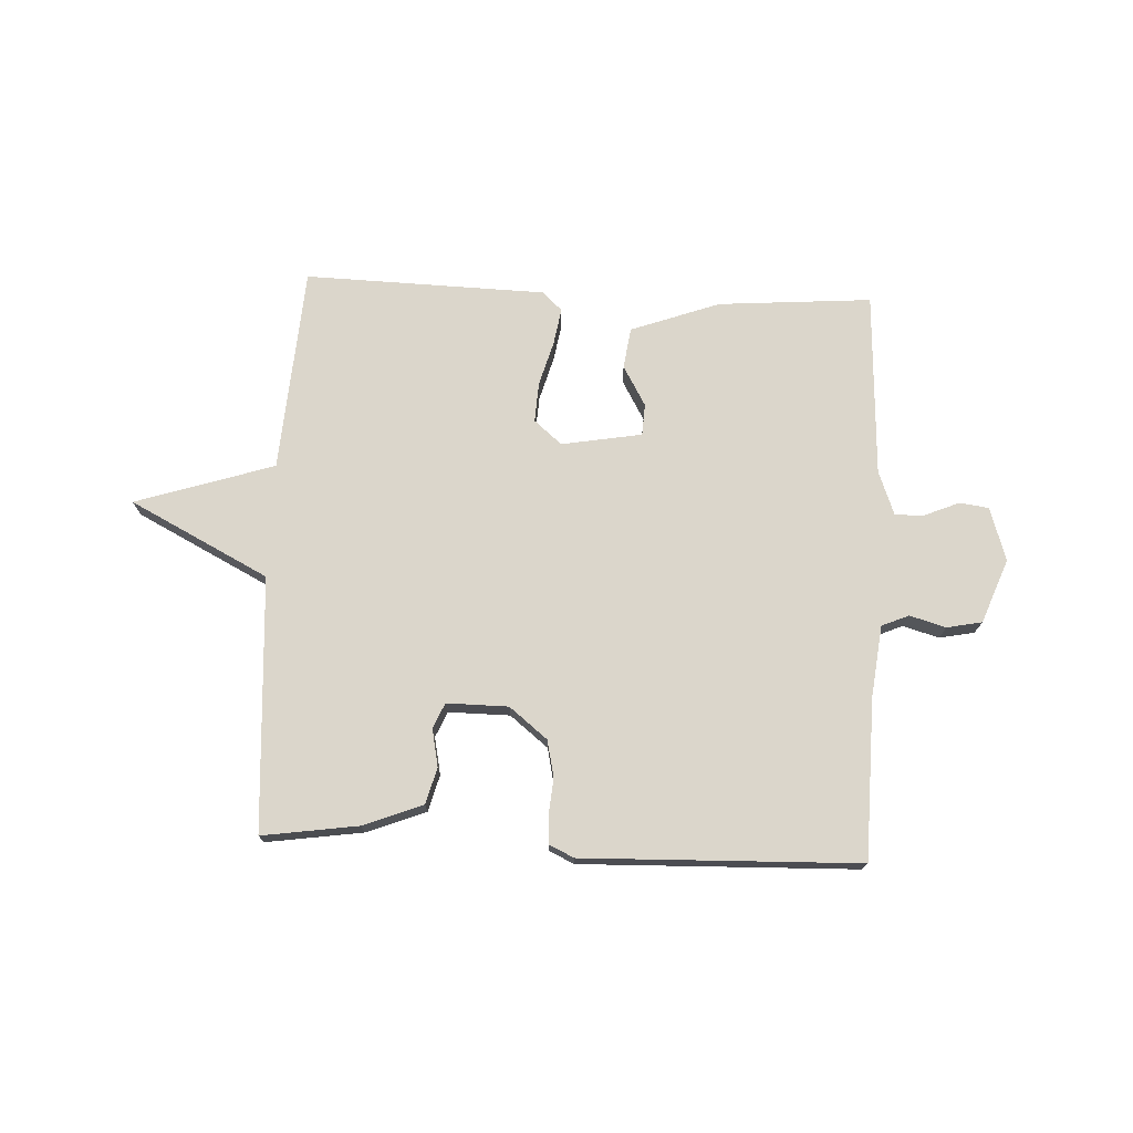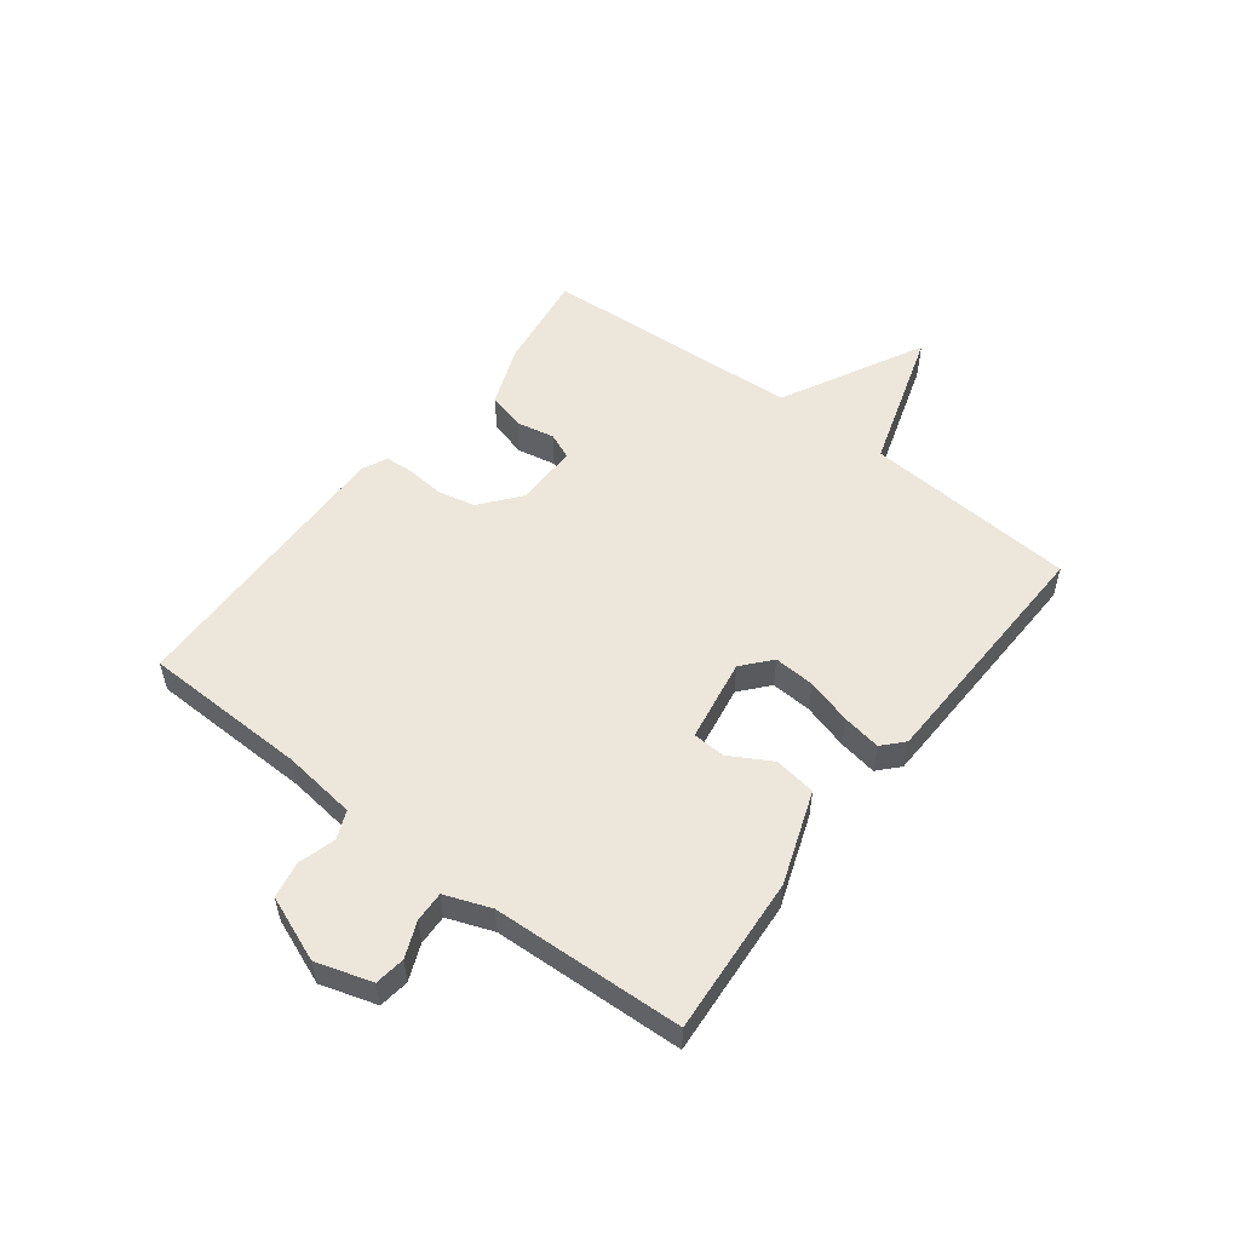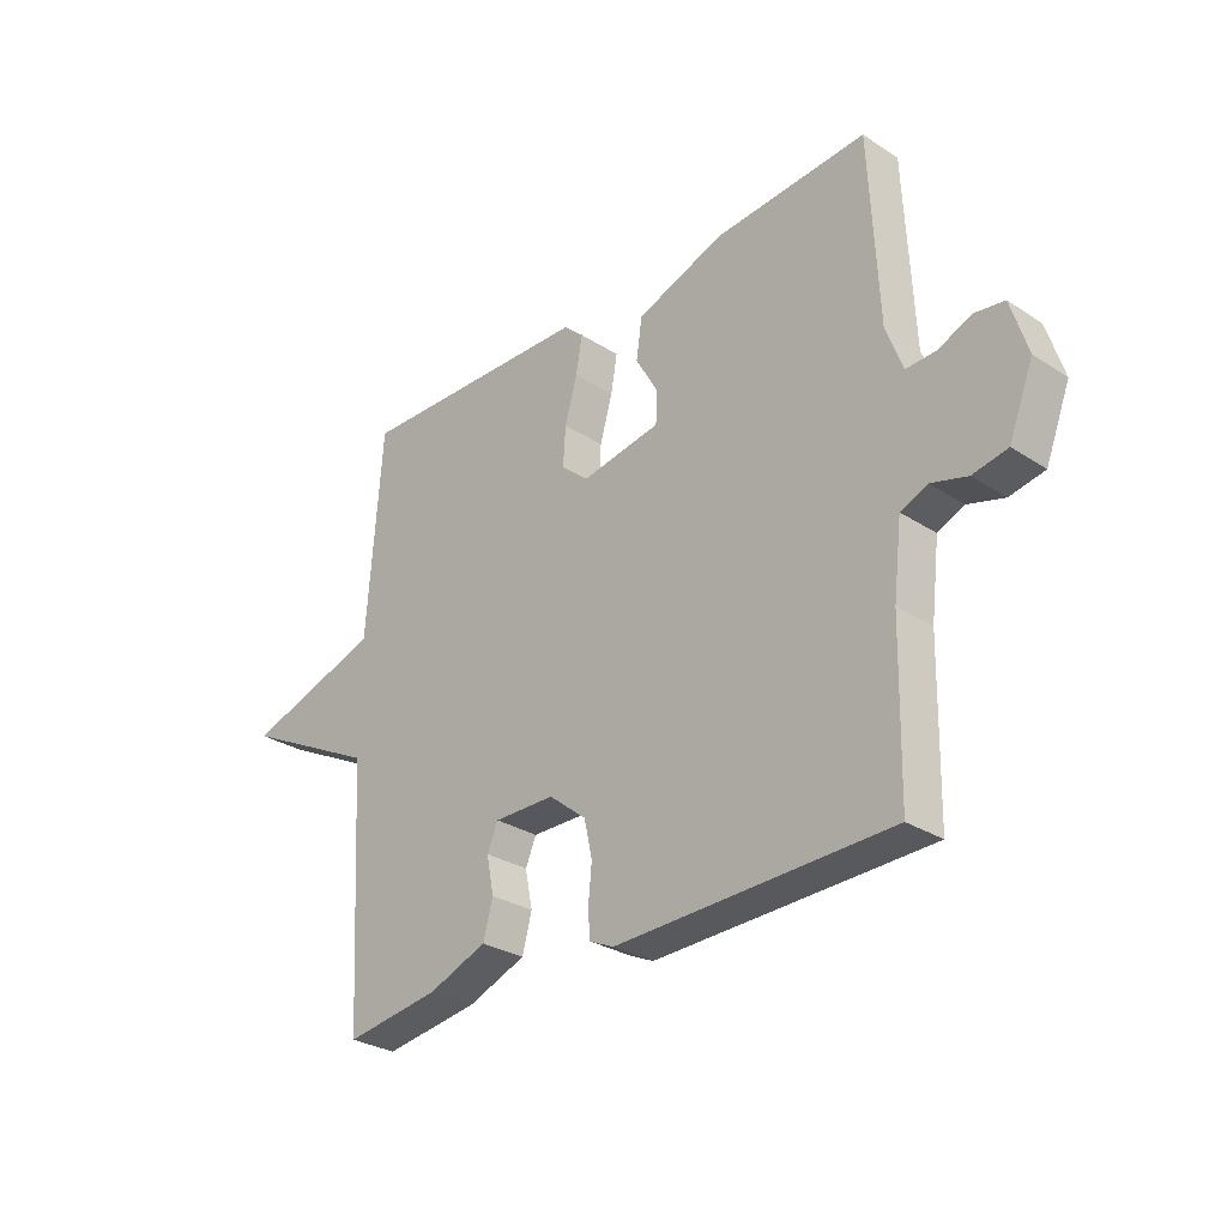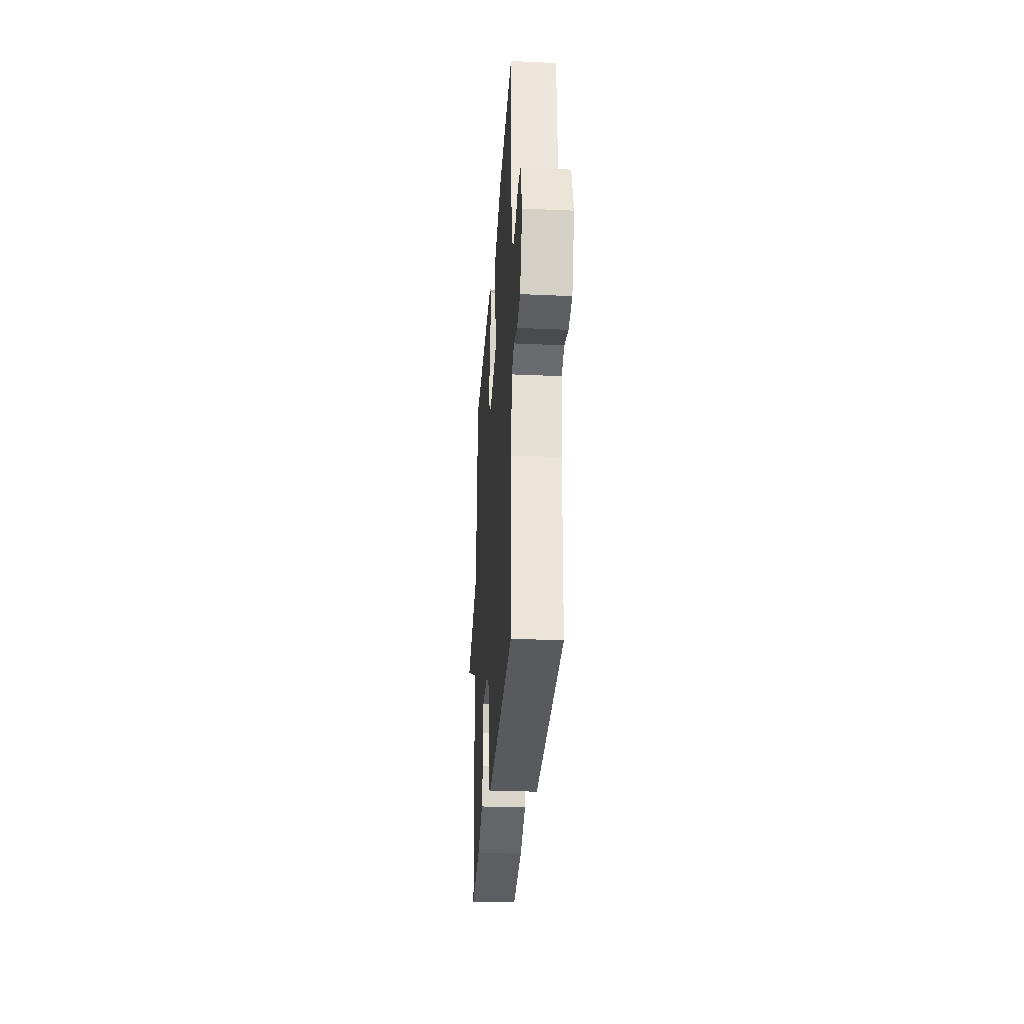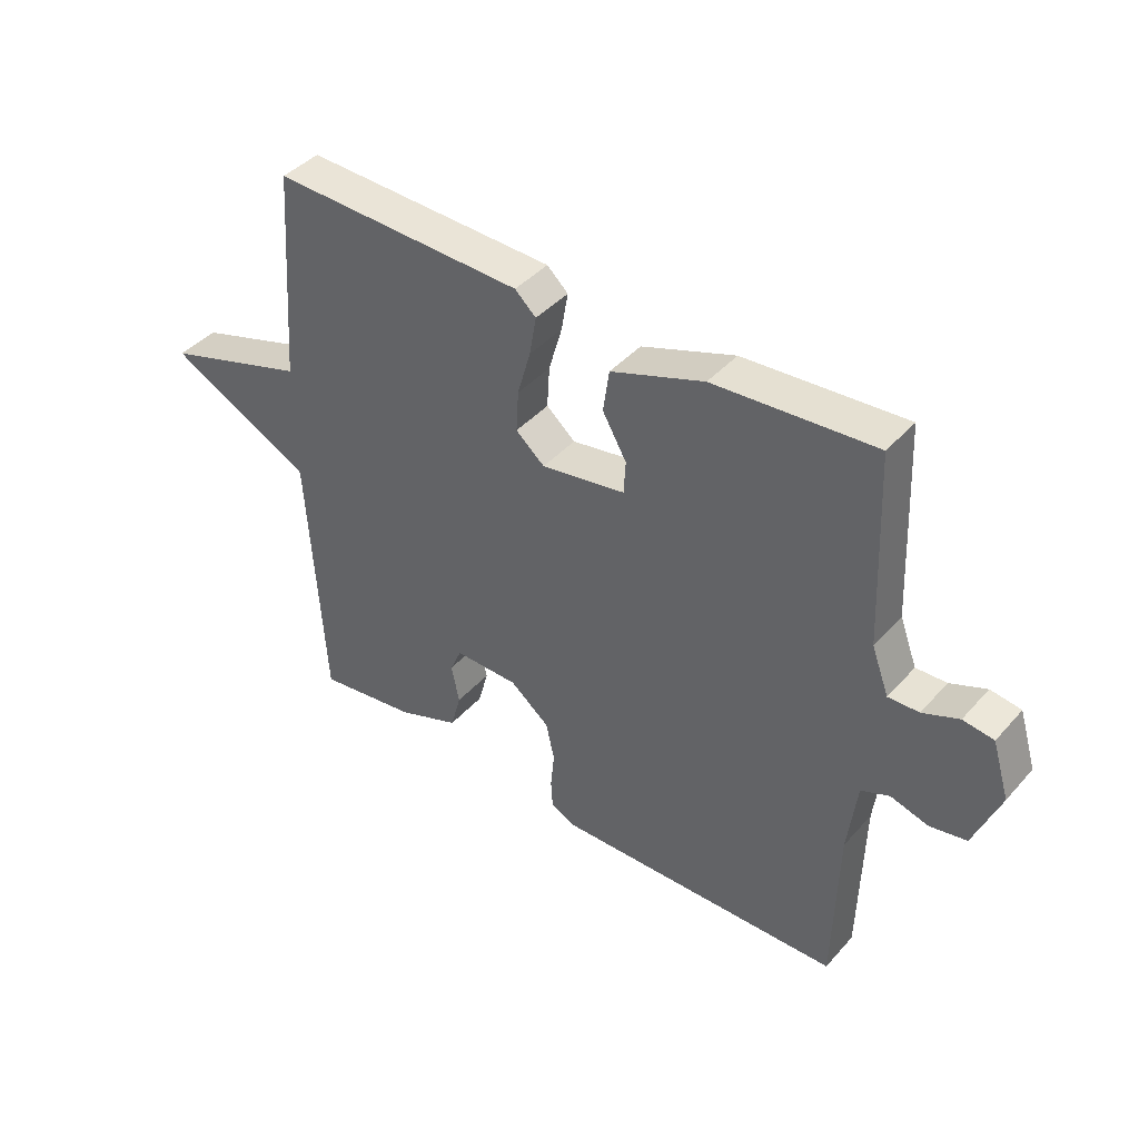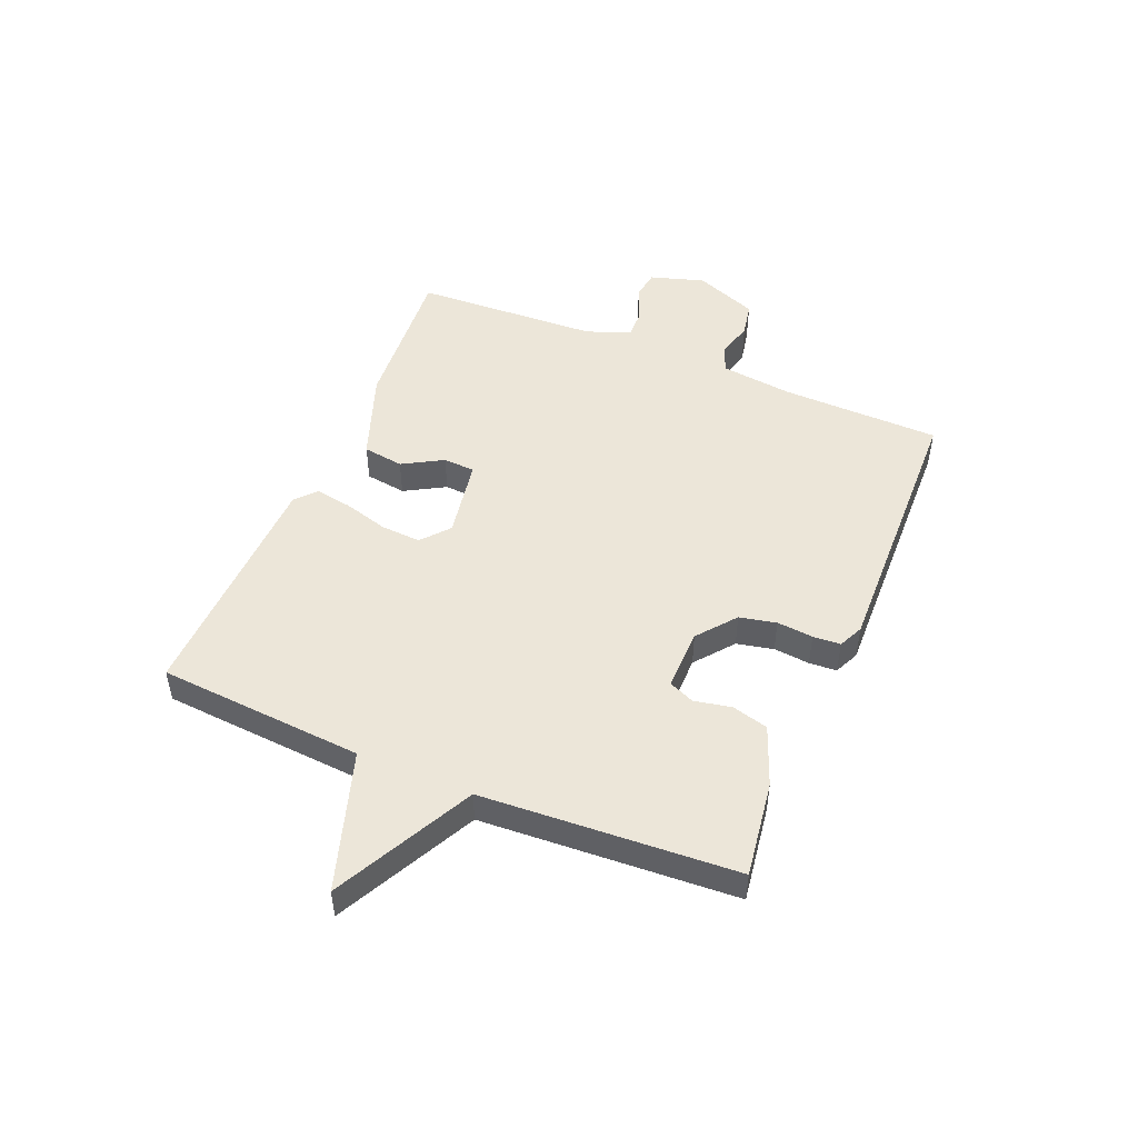
<metadata>
{"format":"obj","ext":"obj","renderer":"f3d","projection":"perspective","resolution":1024,"background":"white","views":[{"elev":73.6,"azim":-177.4,"up":"+Y"},{"elev":53.9,"azim":-52.4,"up":"+Y"},{"elev":-29.2,"azim":-133.7,"up":"+Z"},{"elev":-30.2,"azim":-93.7,"up":"+Z"},{"elev":42.1,"azim":-142.2,"up":"+Z"},{"elev":49.1,"azim":112.6,"up":"+Y"}]}
</metadata>
<code>
v 0.5 0.07 0.5
v 0.526 0.07 0.142
v 0.767 0.07 0.065
v 0.526 0.07 -0.058
v 0.5 0.07 -0.5
v 0.333 0.07 -0.476
v 0.23 0.07 -0.436
v 0.213 0.07 -0.373
v 0.226 0.07 -0.308
v 0.207 0.07 -0.264
v 0.1 0.07 -0.265
v 0.034 0.07 -0.318
v 0.02 0.07 -0.382
v 0.026 0.07 -0.445
v 0.023 0.07 -0.493
v -0.02 0.07 -0.513
v -0.5 0.07 -0.5
v -0.506 0.07 -0.221
v -0.521 0.07 -0.097
v -0.568 0.07 -0.077
v -0.631 0.07 -0.095
v -0.692 0.07 -0.083
v -0.735 0.07 0.027
v -0.706 0.07 0.121
v -0.655 0.07 0.128
v -0.595 0.07 0.103
v -0.544 0.07 0.101
v -0.515 0.07 0.178
v -0.5 0.07 0.5
v -0.233 0.07 0.48
v -0.078 0.07 0.424
v -0.068 0.07 0.353
v -0.108 0.07 0.283
v -0.105 0.07 0.228
v 0.035 0.07 0.204
v 0.083 0.07 0.245
v 0.079 0.07 0.314
v 0.057 0.07 0.391
v 0.046 0.07 0.456
v 0.081 0.07 0.488
v 0.5 0 0.5
v 0.526 0 0.142
v 0.767 0 0.065
v 0.526 0 -0.058
v 0.5 0 -0.5
v 0.333 0 -0.476
v 0.23 0 -0.436
v 0.213 0 -0.373
v 0.226 0 -0.308
v 0.207 0 -0.264
v 0.1 0 -0.265
v 0.034 0 -0.318
v 0.02 0 -0.382
v 0.026 0 -0.445
v 0.023 0 -0.493
v -0.02 0 -0.513
v -0.5 0 -0.5
v -0.506 0 -0.221
v -0.521 0 -0.097
v -0.568 0 -0.077
v -0.631 0 -0.095
v -0.692 0 -0.083
v -0.735 0 0.027
v -0.706 0 0.121
v -0.655 0 0.128
v -0.595 0 0.103
v -0.544 0 0.101
v -0.515 0 0.178
v -0.5 0 0.5
v -0.233 0 0.48
v -0.078 0 0.424
v -0.068 0 0.353
v -0.108 0 0.283
v -0.105 0 0.228
v 0.035 0 0.204
v 0.083 0 0.245
v 0.079 0 0.314
v 0.057 0 0.391
v 0.046 0 0.456
v 0.081 0 0.488
f 40 1 2
f 39 40 2
f 38 39 2
f 37 38 2
f 36 37 2
f 2 3 4
f 36 2 4
f 35 36 4
f 34 35 4 5
f 31 32 33
f 30 31 33
f 29 30 33
f 28 29 33
f 27 28 33 34
f 24 25 26
f 23 24 26
f 22 23 26
f 21 22 26
f 20 21 26
f 19 20 26 27
f 18 19 27 34
f 17 18 34
f 16 17 34
f 15 16 34
f 14 15 34
f 13 14 34
f 7 8 9
f 6 7 9
f 5 6 9
f 5 9 10
f 34 5 10
f 12 13 34
f 11 12 34
f 10 11 34
f 42 41 80
f 42 80 79
f 42 79 78
f 42 78 77
f 42 77 76
f 44 43 42
f 44 42 76
f 44 76 75
f 45 44 75 74
f 73 72 71
f 73 71 70
f 73 70 69
f 73 69 68
f 74 73 68 67
f 66 65 64
f 66 64 63
f 66 63 62
f 66 62 61
f 66 61 60
f 67 66 60 59
f 74 67 59 58
f 74 58 57
f 74 57 56
f 74 56 55
f 74 55 54
f 74 54 53
f 49 48 47
f 49 47 46
f 49 46 45
f 50 49 45
f 50 45 74
f 74 53 52
f 74 52 51
f 74 51 50
f 1 41 42 2
f 2 42 43 3
f 3 43 44 4
f 4 44 45 5
f 5 45 46 6
f 6 46 47 7
f 7 47 48 8
f 8 48 49 9
f 9 49 50 10
f 10 50 51 11
f 11 51 52 12
f 12 52 53 13
f 13 53 54 14
f 14 54 55 15
f 15 55 56 16
f 16 56 57 17
f 17 57 58 18
f 18 58 59 19
f 19 59 60 20
f 20 60 61 21
f 21 61 62 22
f 22 62 63 23
f 23 63 64 24
f 24 64 65 25
f 25 65 66 26
f 26 66 67 27
f 27 67 68 28
f 28 68 69 29
f 29 69 70 30
f 30 70 71 31
f 31 71 72 32
f 32 72 73 33
f 33 73 74 34
f 34 74 75 35
f 35 75 76 36
f 36 76 77 37
f 37 77 78 38
f 38 78 79 39
f 39 79 80 40
f 40 80 41 1

</code>
